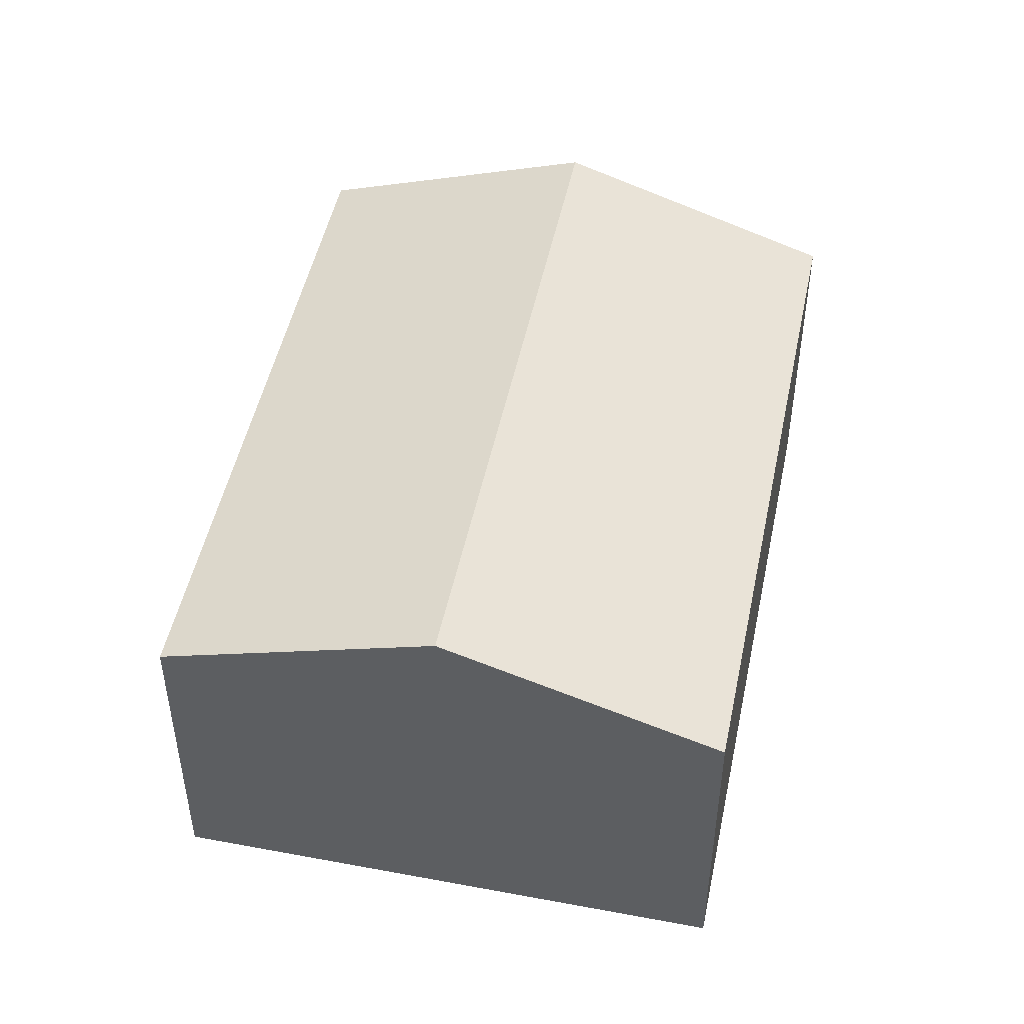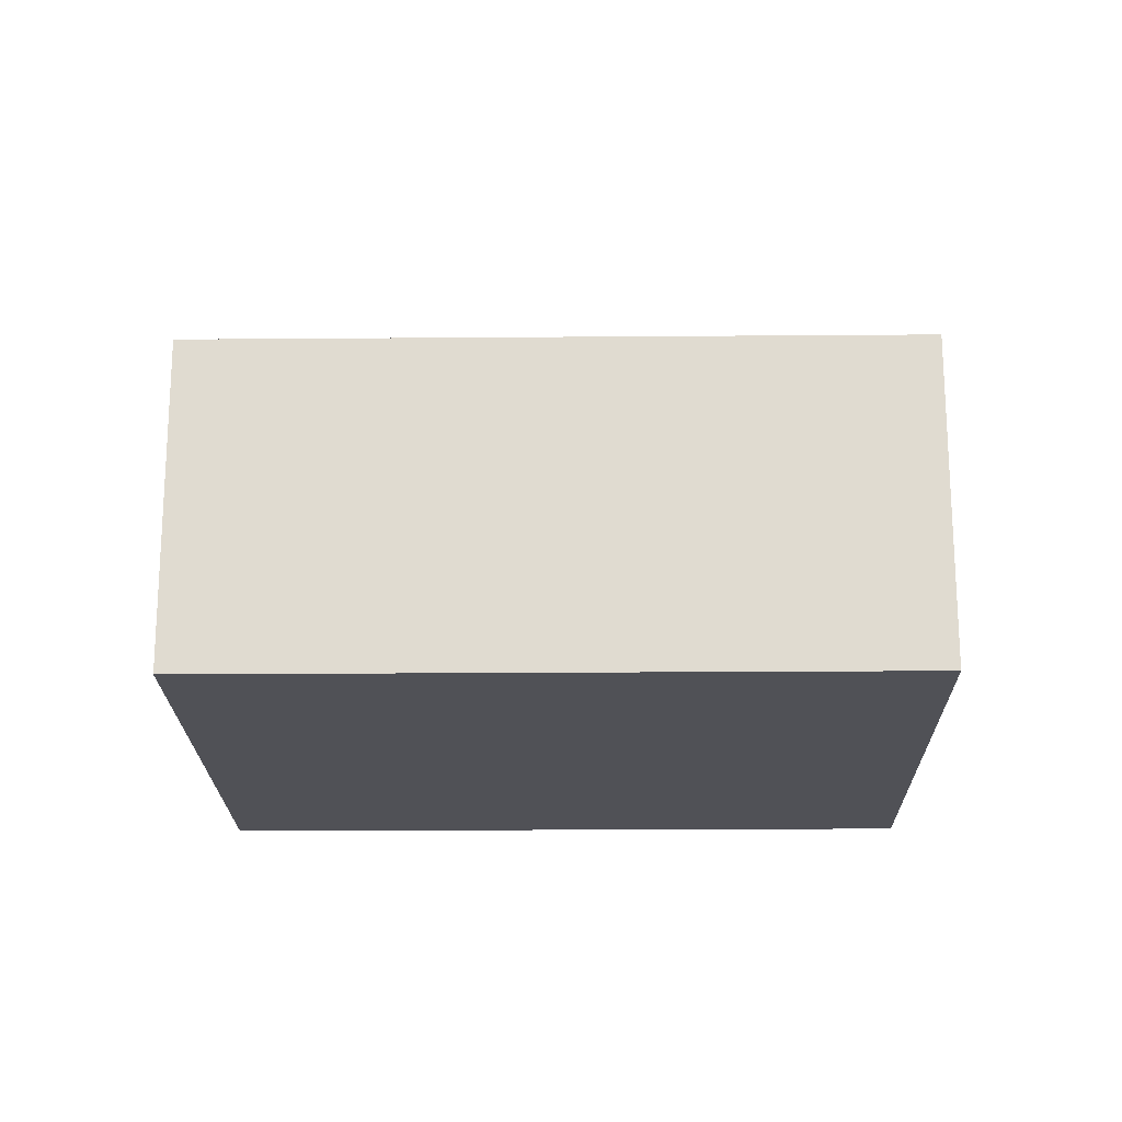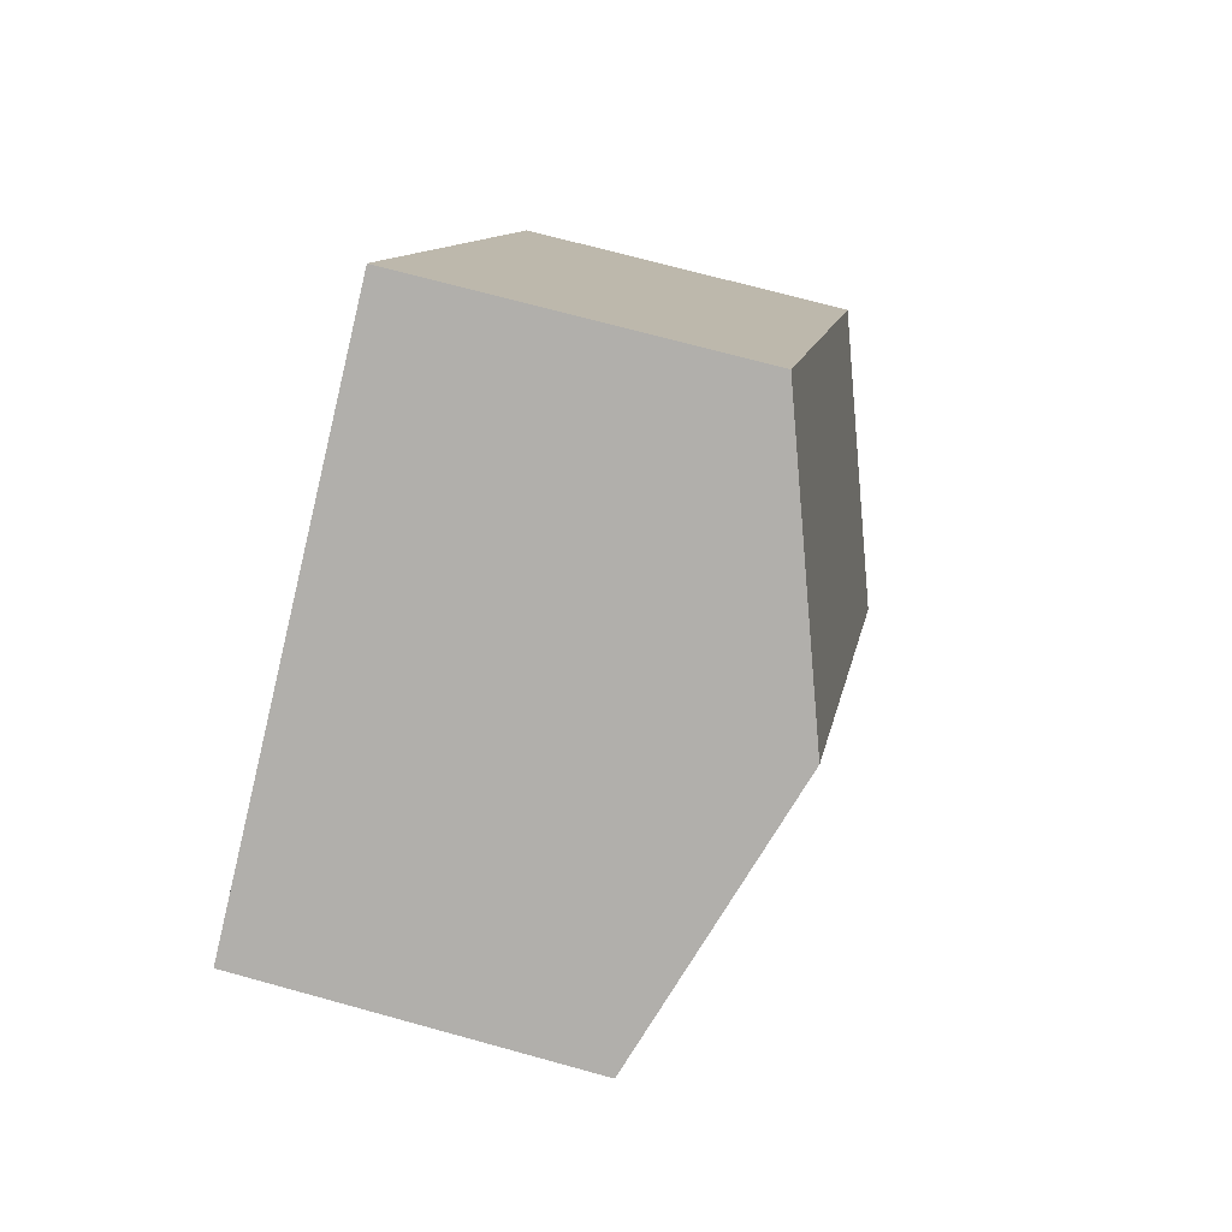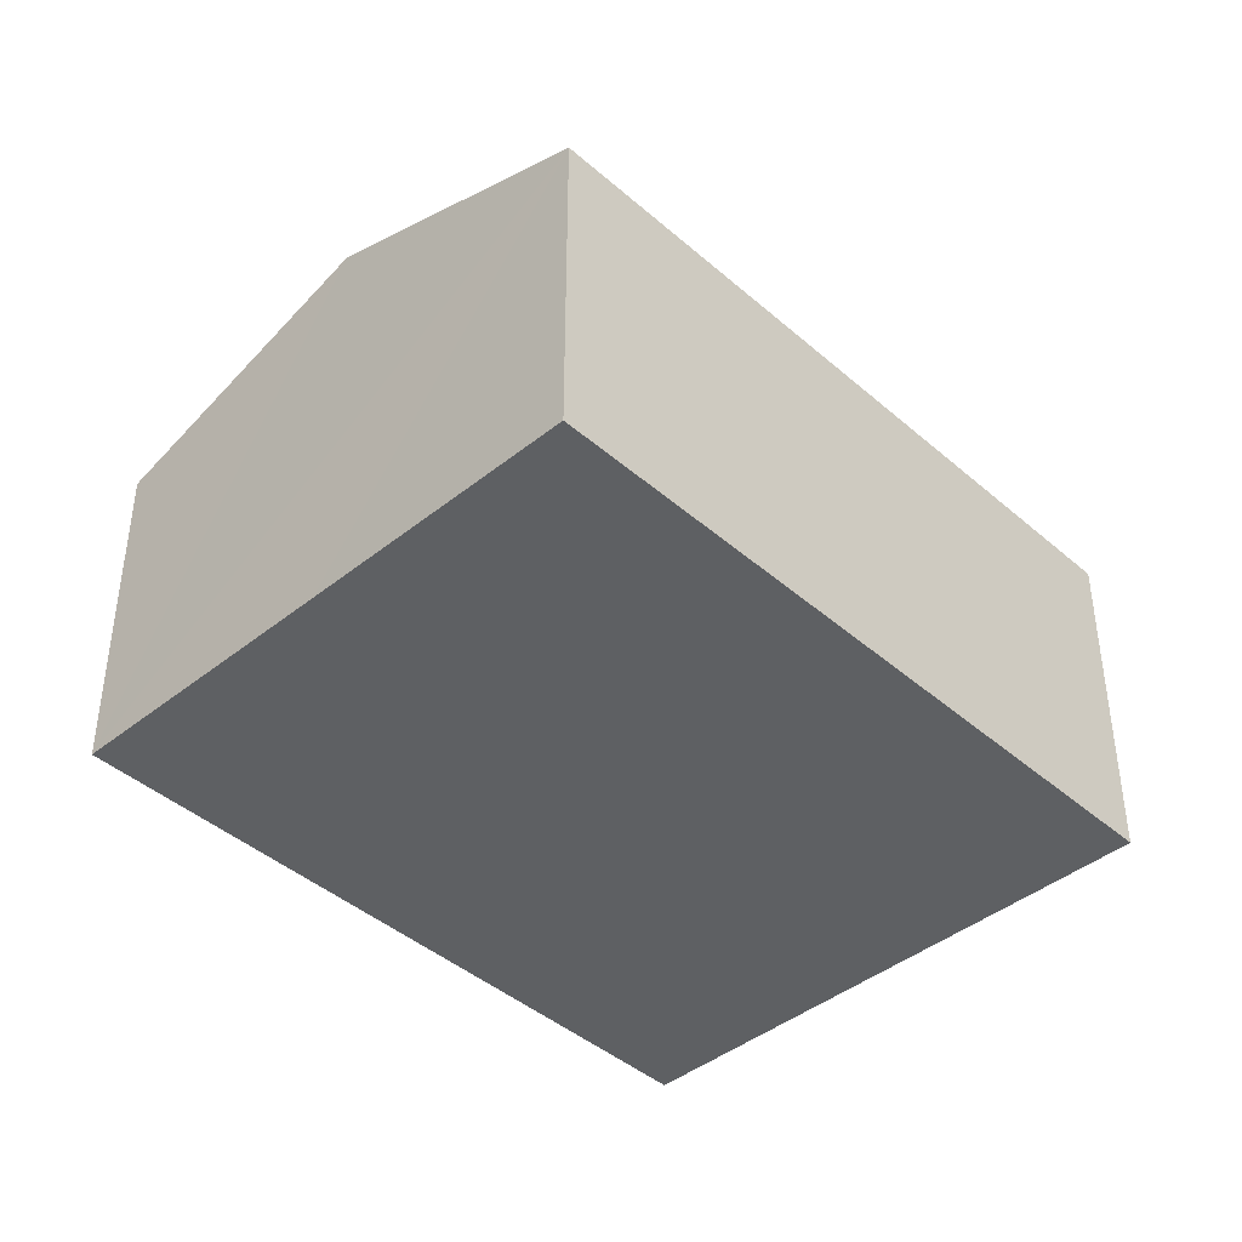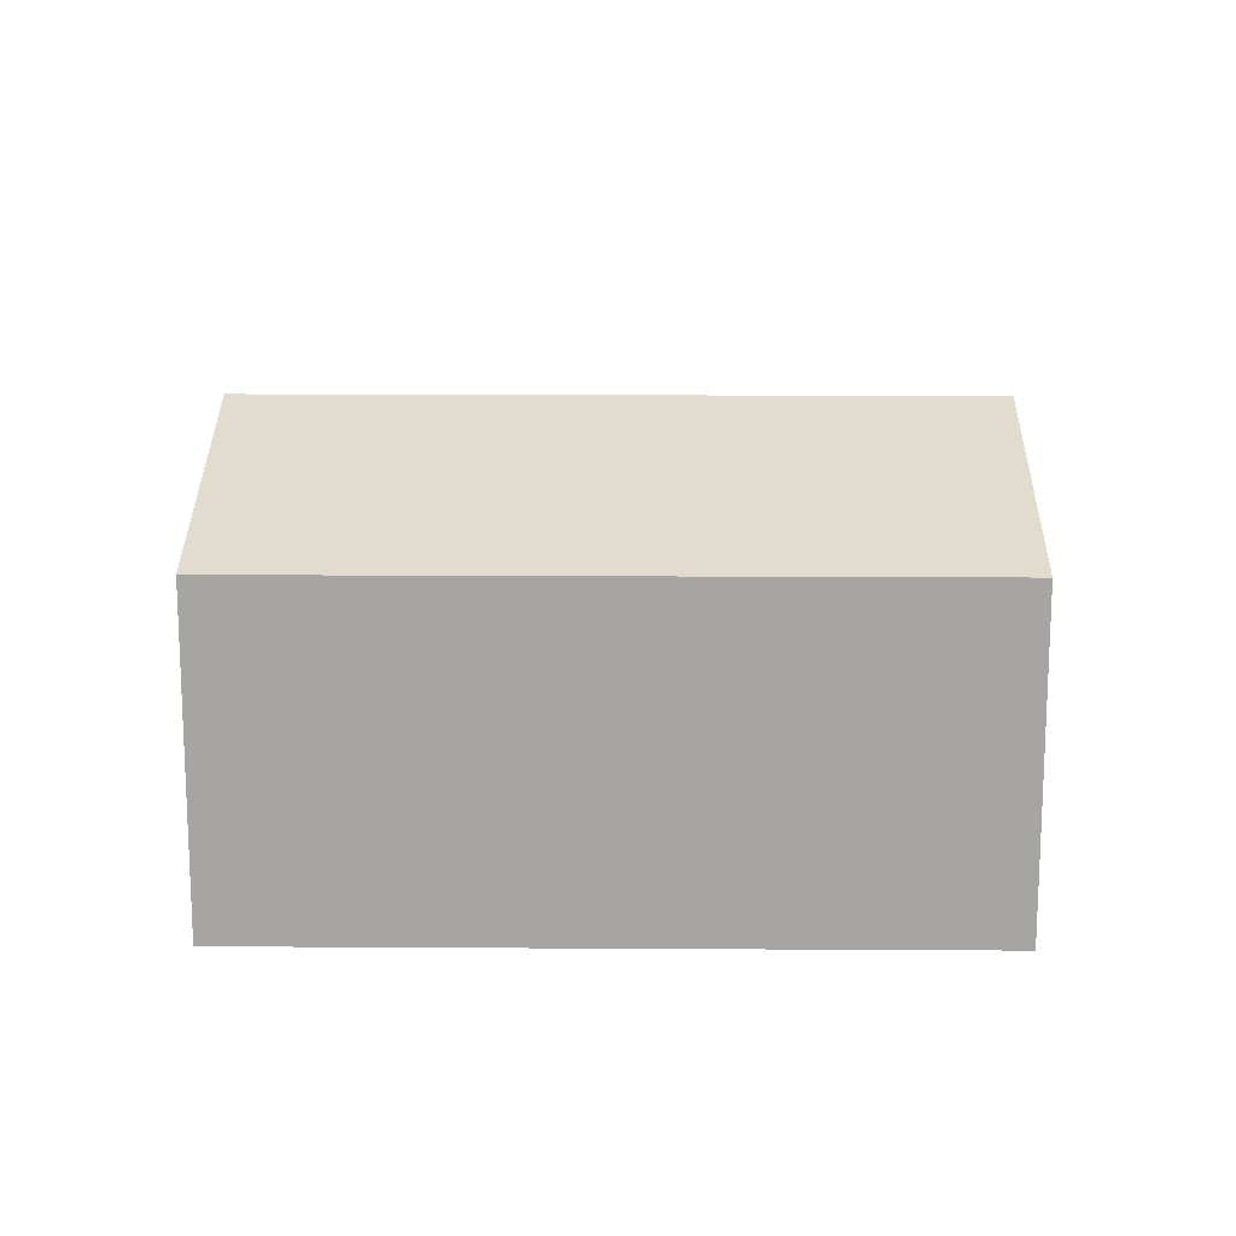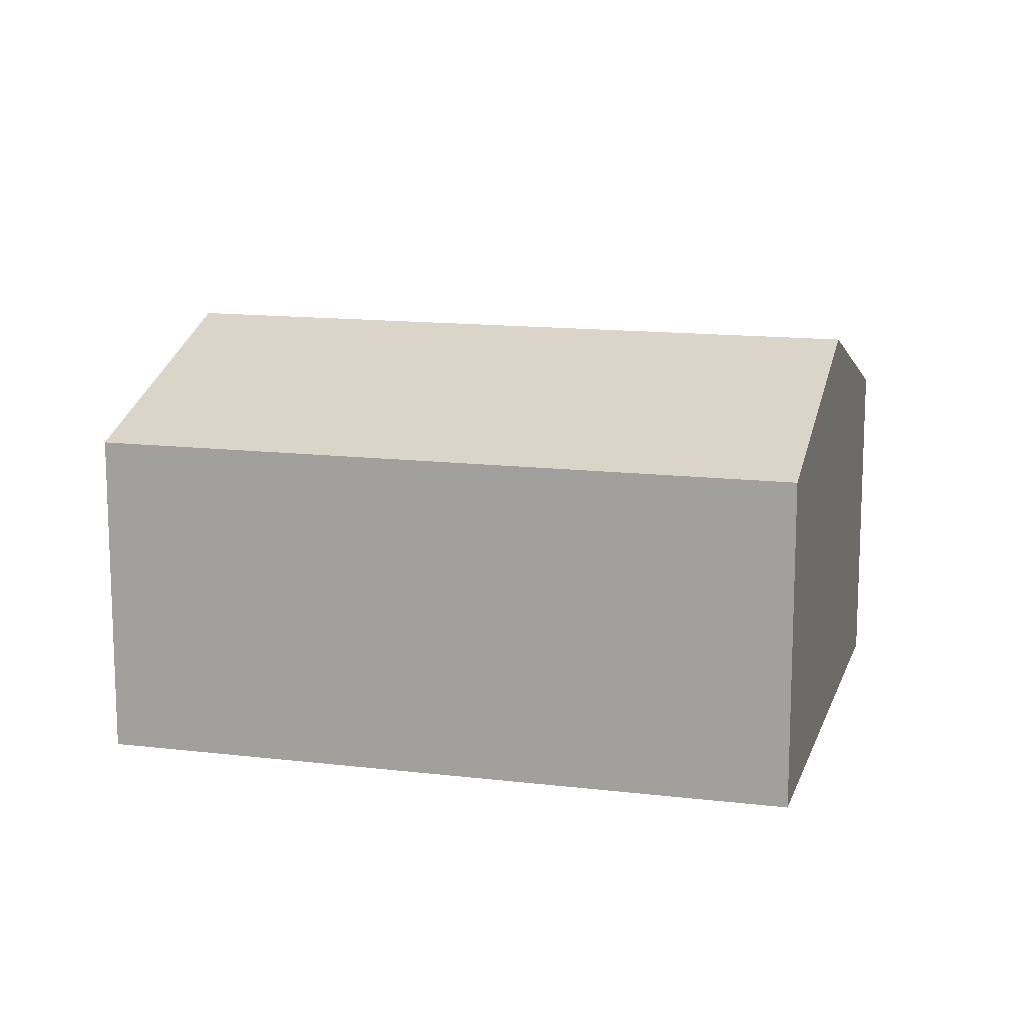
<metadata>
{"format":"obj","ext":"obj","renderer":"f3d","projection":"perspective","resolution":1024,"background":"white","views":[{"elev":49.1,"azim":-137.4,"up":"+Y"},{"elev":-20.3,"azim":121.7,"up":"+Y"},{"elev":69.7,"azim":105.5,"up":"+Z"},{"elev":-42.3,"azim":-105.3,"up":"+Y"},{"elev":16.1,"azim":121.6,"up":"+Y"},{"elev":13.6,"azim":136.0,"up":"+Y"}]}
</metadata>
<code>
v  1.698 2.931 -1.014
v  5.952 2.284 2.252
v  3.395 2.284 -2.028
v  4.254 2.931 3.266
v  2.557 2.284 4.281
v  0 2.284 1.399e-16
v  3.395 1.242e-16 -2.028
v  1.698 6.209e-17 -1.014
v  0 0 0
v  2.557 -2.621e-16 4.281
v  4.254 -2e-16 3.266
v  5.952 -1.379e-16 2.252
g defaultobject
f 1 2 3
f 2 1 4
f 5 1 6
f 1 5 4
f 7 1 3
f 1 7 6
f 6 7 8
f 6 8 9
f 9 5 6
f 5 9 10
f 10 4 5
f 4 10 2
f 2 10 11
f 2 11 12
f 12 3 2
f 3 12 7
f 8 10 9
f 10 8 7
f 10 7 11
f 11 7 12

</code>
